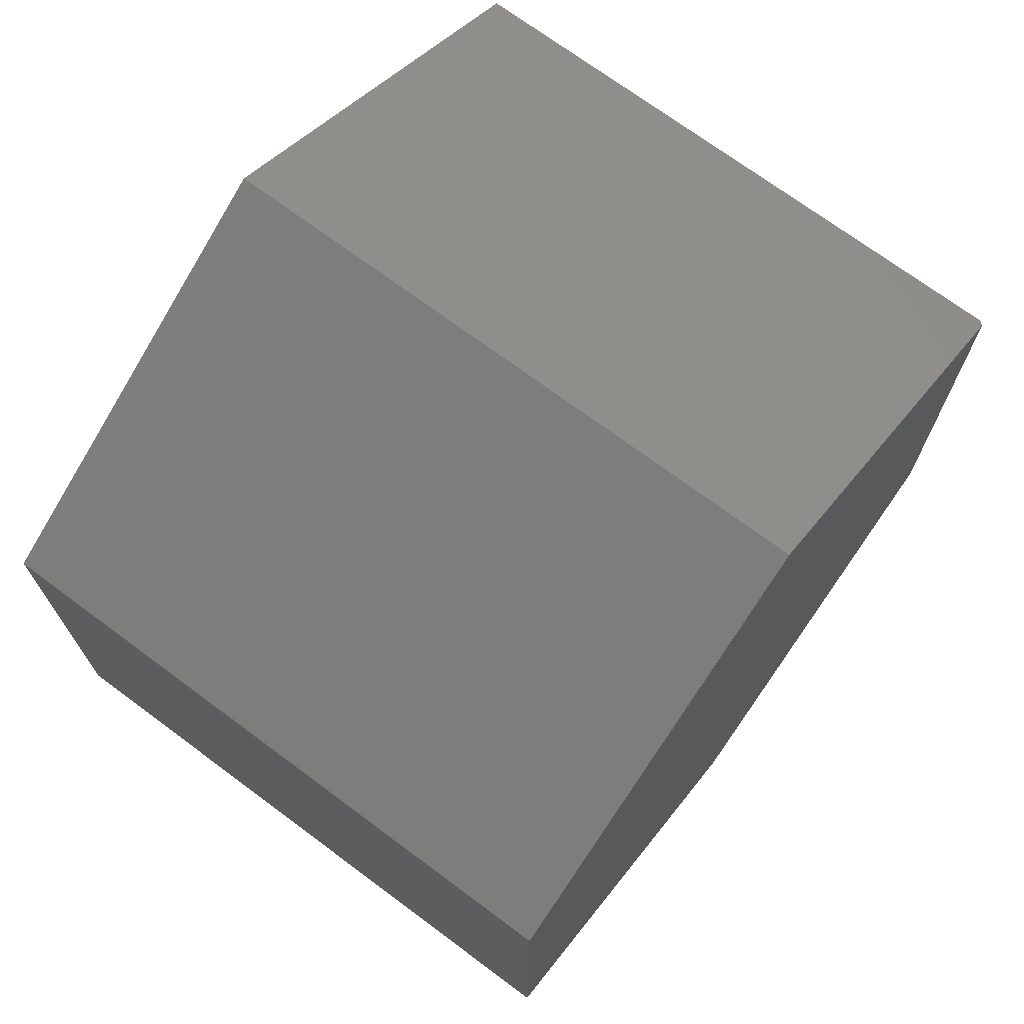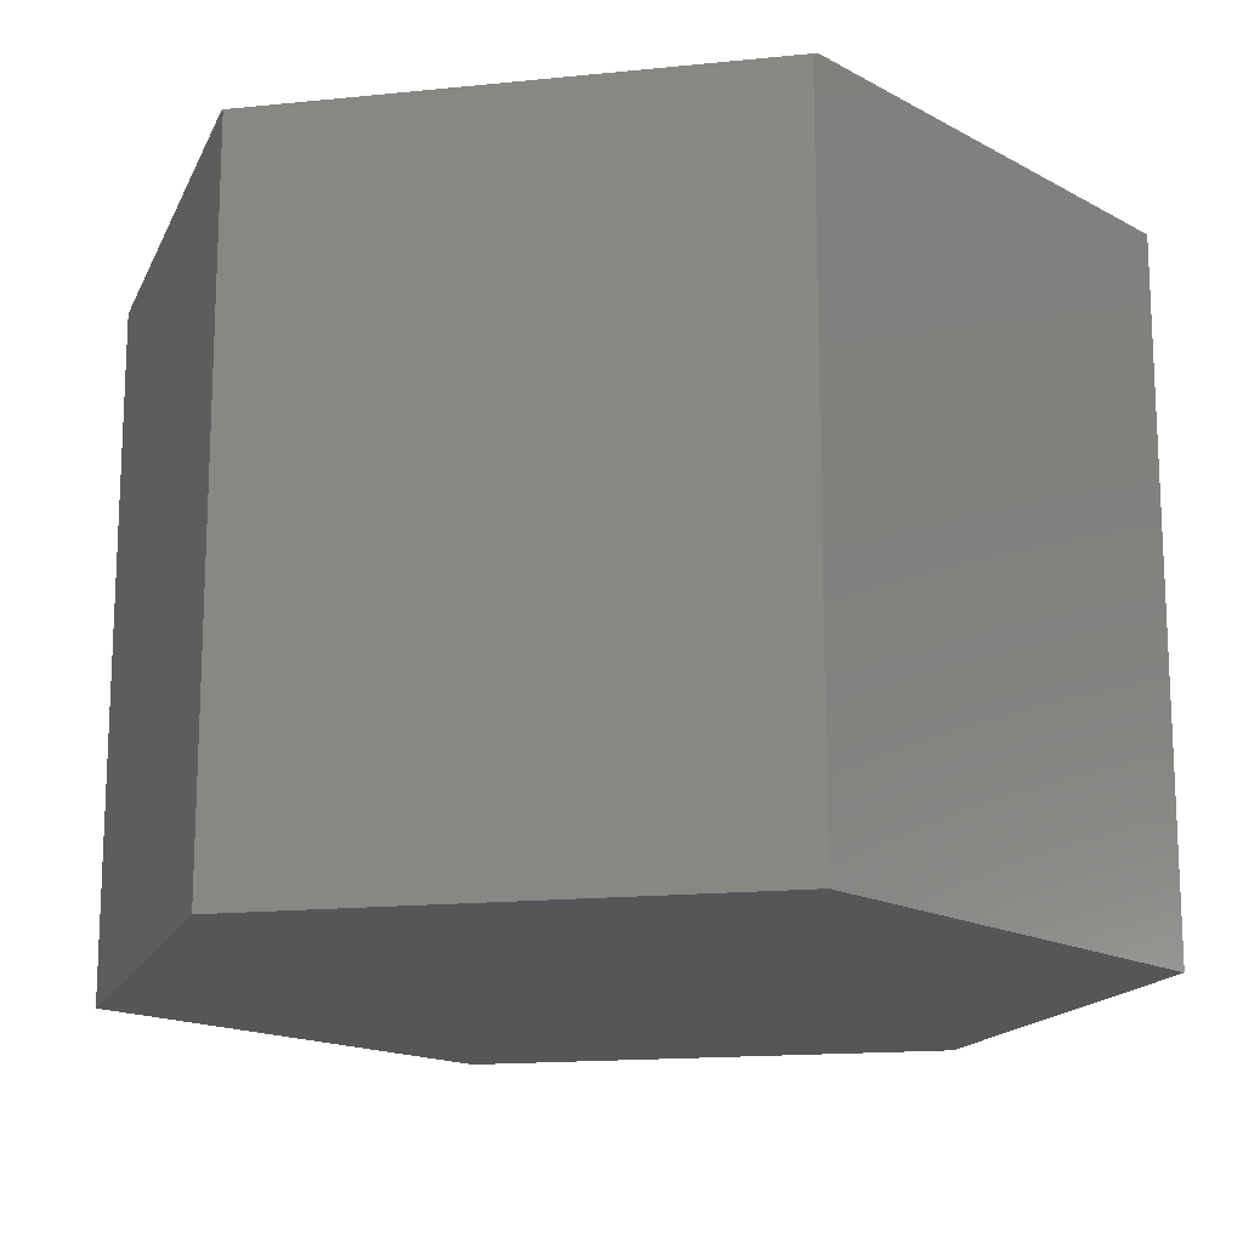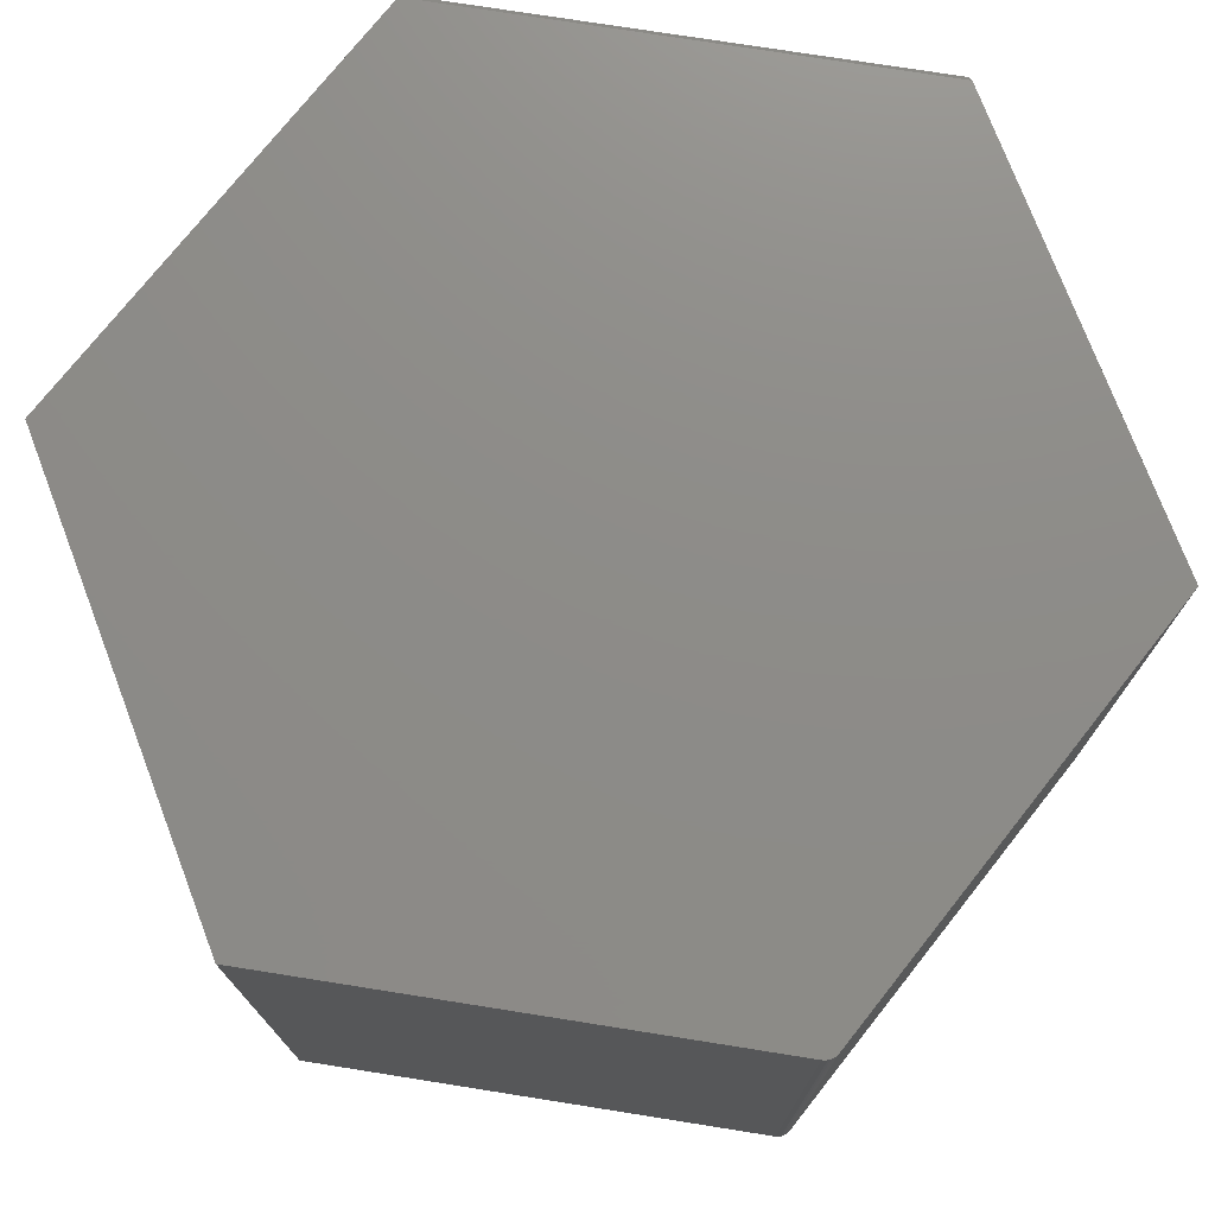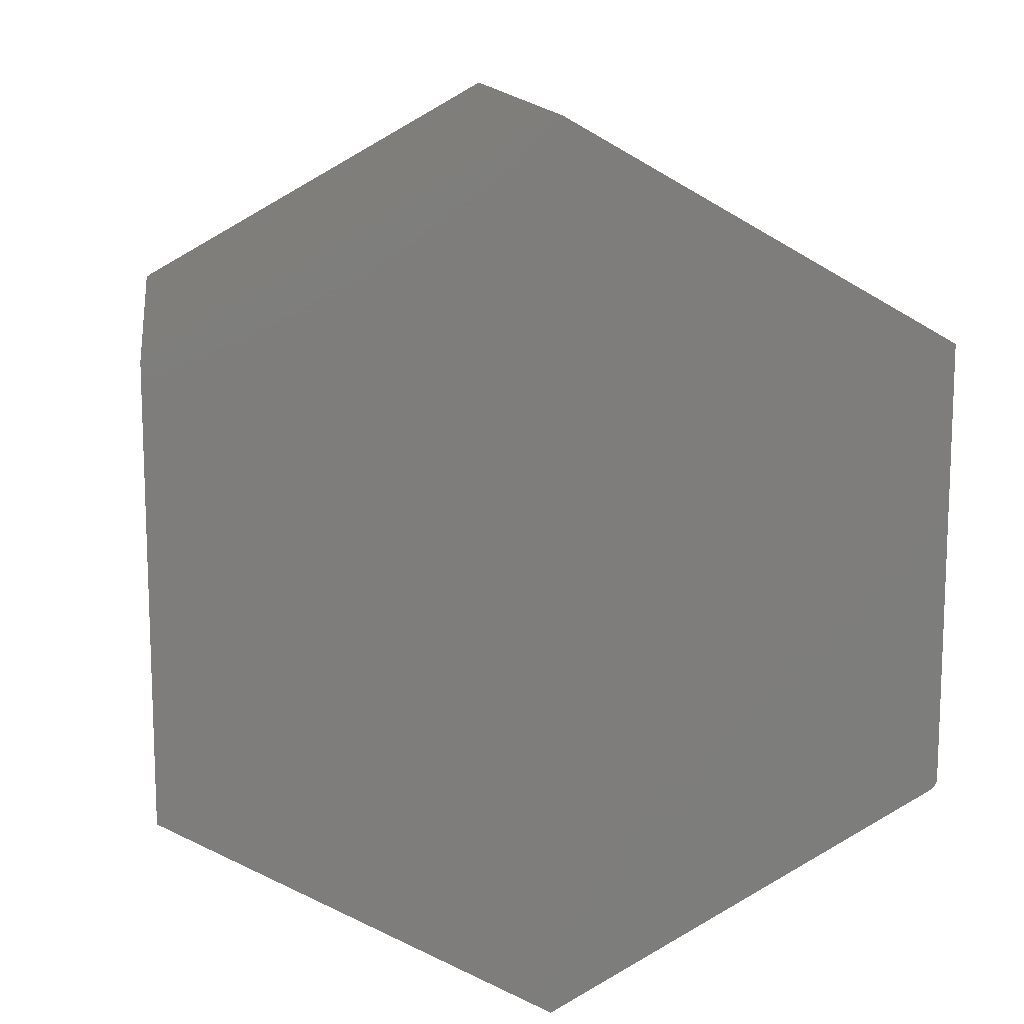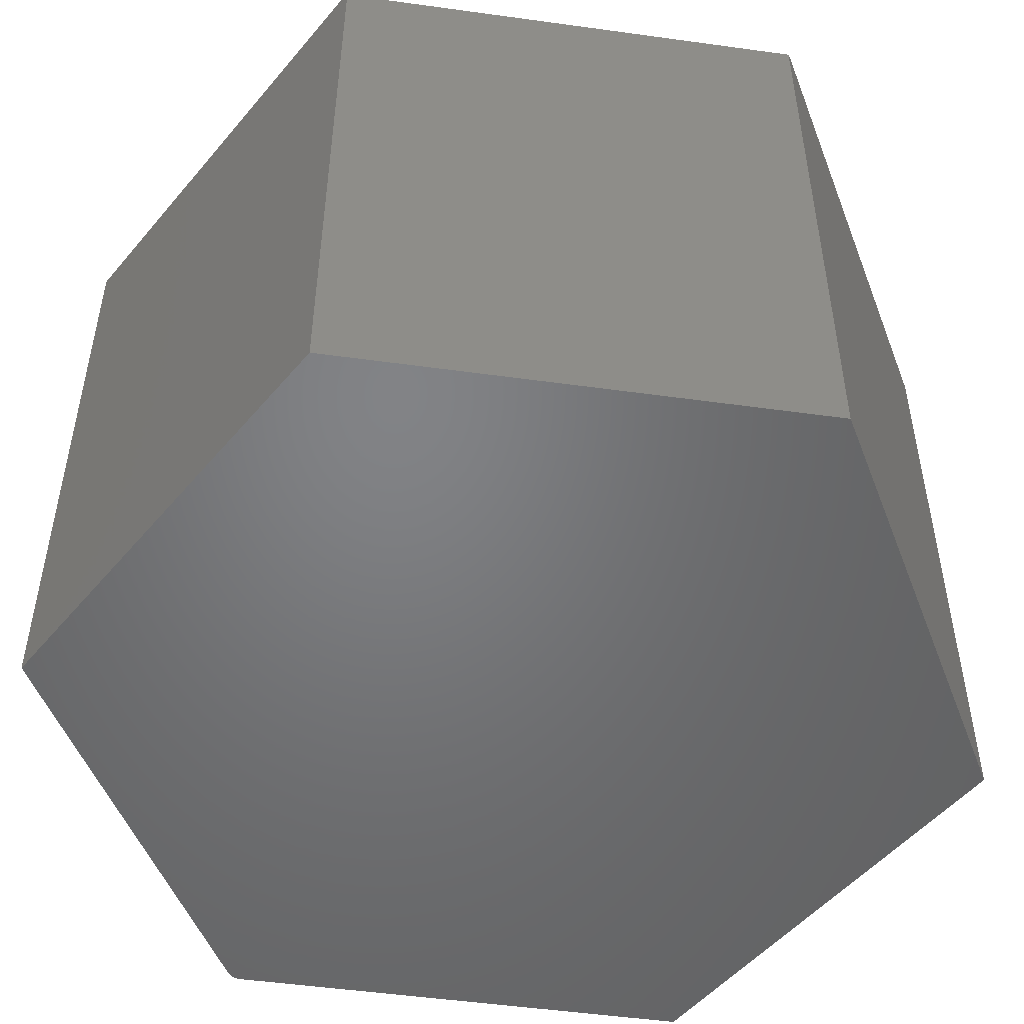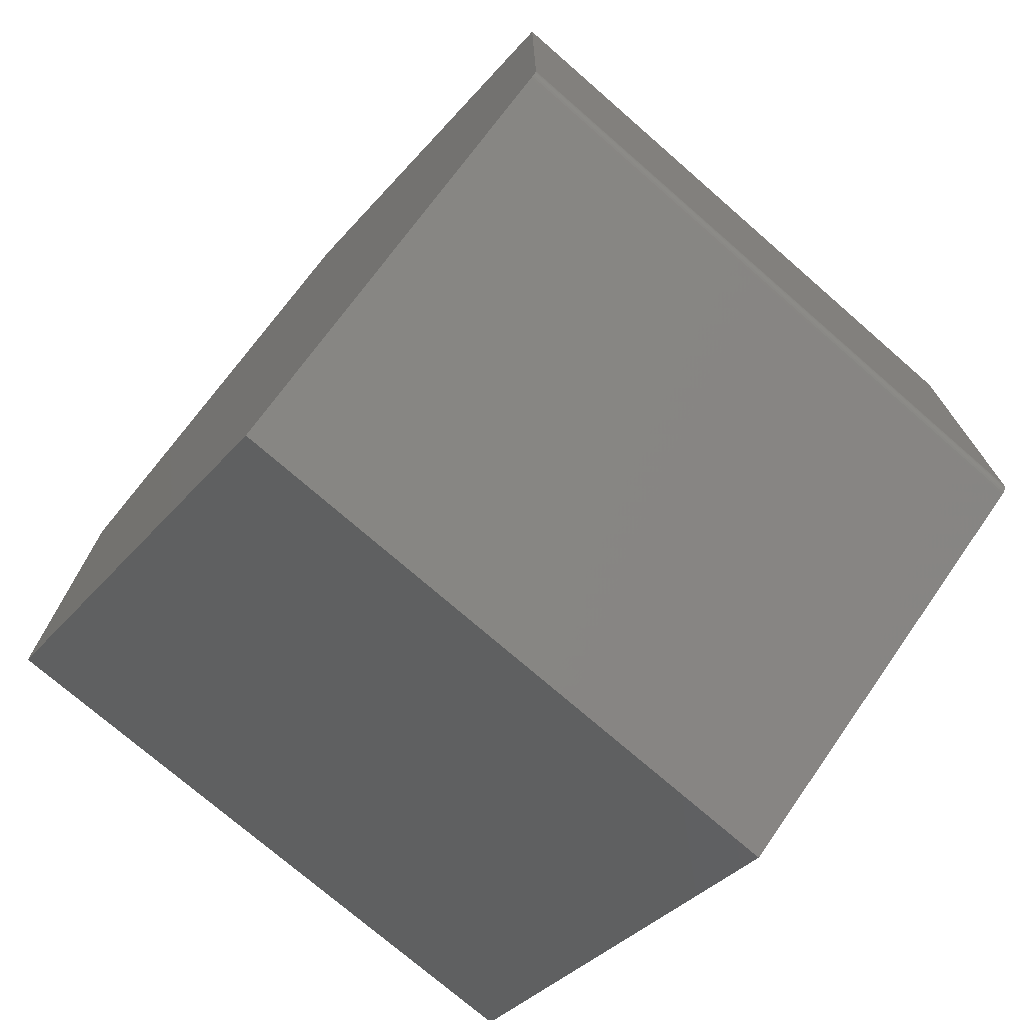
<metadata>
{"format":"stl","ext":"stl","renderer":"f3d","projection":"perspective","resolution":1024,"background":"white","views":[{"elev":71.7,"azim":-53.4,"up":"+Y"},{"elev":-16.0,"azim":102.0,"up":"+Z"},{"elev":75.1,"azim":-81.0,"up":"+Z"},{"elev":13.1,"azim":172.0,"up":"+Y"},{"elev":-50.9,"azim":81.4,"up":"+Z"},{"elev":-73.8,"azim":-131.1,"up":"+Y"}]}
</metadata>
<code>
# stl→obj: 26 verts, 48 faces
v 0.6406 0.3794 0.2656
v -0.006826 0.7436 0.2656
v -0.6484 0.375 0.2656
v -0.6484 -0.3621 0.2656
v -0.6481 -0.3662 0.2656
v 0.6406 -0.3803 0.2656
v -0.647 -0.3702 0.2656
v -0.6452 -0.3739 0.2656
v -0.6428 -0.3773 0.2656
v -0.6399 -0.3802 0.2656
v -0.6365 -0.3825 0.2656
v 0.006826 -0.7444 0.2656
v 0.6484 0.375 -0.7656
v -0.6481 -0.3662 -0.7656
v -0.6484 -0.3621 -0.7656
v -0.6484 0.375 -0.7656
v -0.006826 0.7436 -0.7656
v 0.6484 -0.3758 -0.7656
v 0.006826 -0.7444 -0.7656
v -0.6365 -0.3825 -0.7656
v -0.6399 -0.3802 -0.7656
v -0.6428 -0.3773 -0.7656
v -0.6452 -0.3739 -0.7656
v -0.647 -0.3702 -0.7656
v 0.6484 0.375 0.2578
v 0.6484 -0.3758 0.2578
f 1 2 3
f 1 3 4
f 1 4 5
f 6 1 5
f 6 5 7
f 6 7 8
f 6 8 9
f 6 9 10
f 6 10 11
f 6 11 12
f 13 14 15
f 13 15 16
f 13 16 17
f 18 19 20
f 18 20 21
f 18 21 22
f 18 22 23
f 18 23 24
f 18 24 14
f 18 14 13
f 20 19 11
f 11 19 12
f 16 15 3
f 3 15 4
f 20 11 21
f 21 11 10
f 21 10 22
f 22 10 9
f 22 9 23
f 23 9 8
f 23 8 24
f 24 8 7
f 24 7 14
f 14 7 5
f 14 5 15
f 15 5 4
f 13 17 25
f 25 17 2
f 25 2 1
f 18 13 26
f 26 13 25
f 19 18 12
f 12 18 26
f 12 26 6
f 6 26 1
f 1 26 25
f 17 16 2
f 2 16 3

</code>
